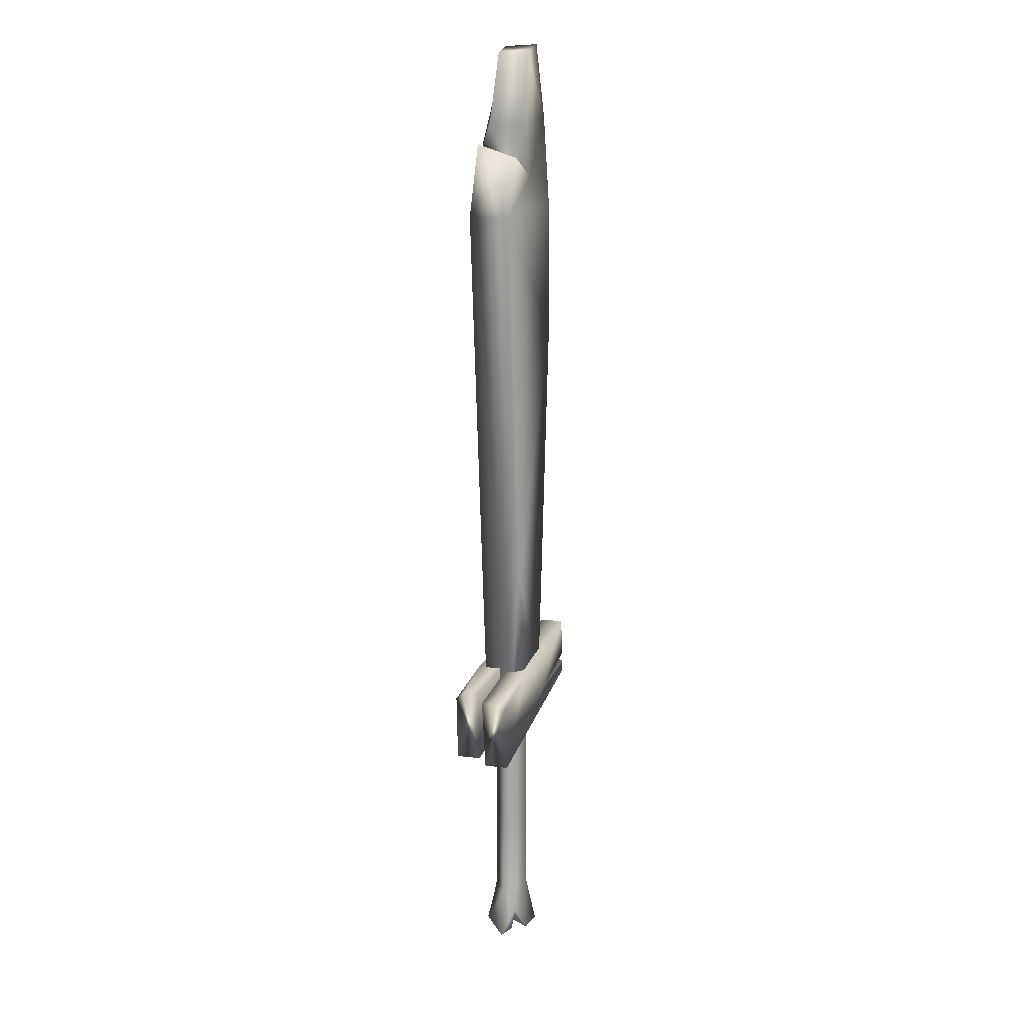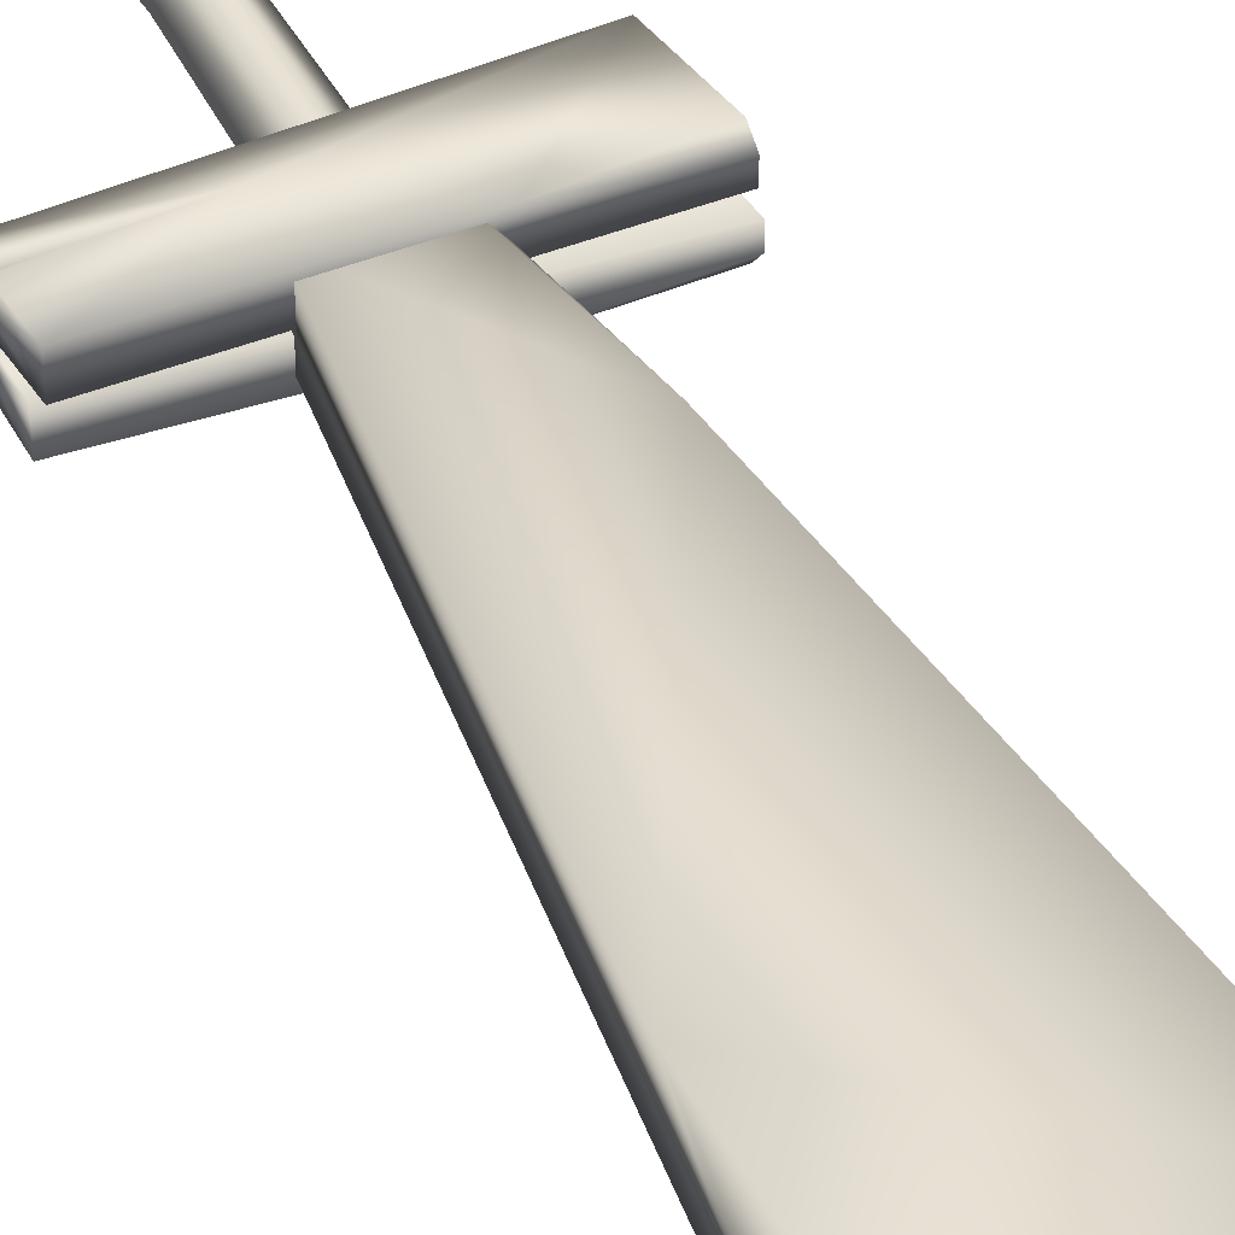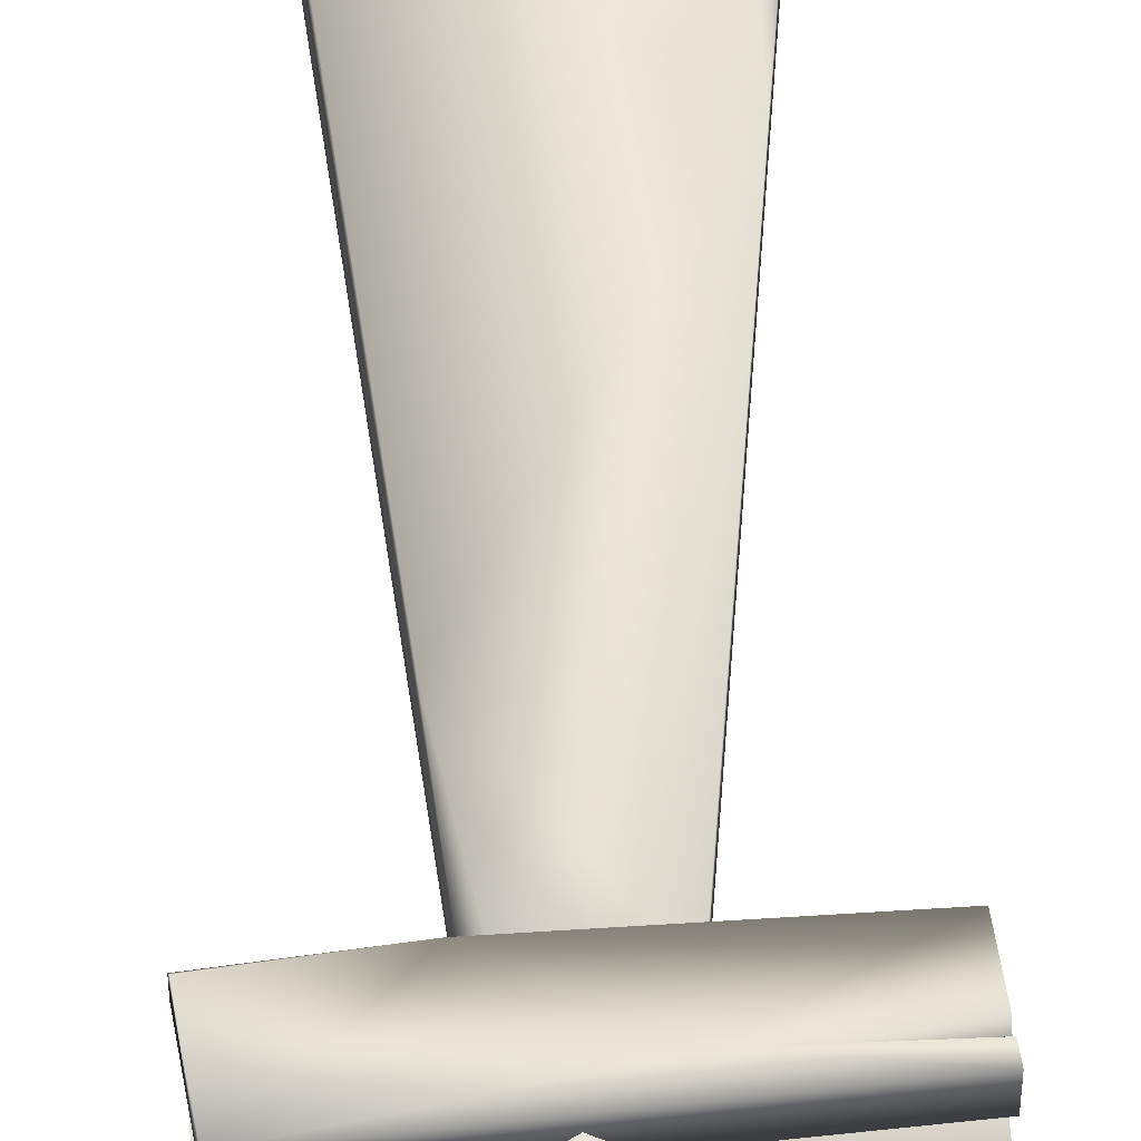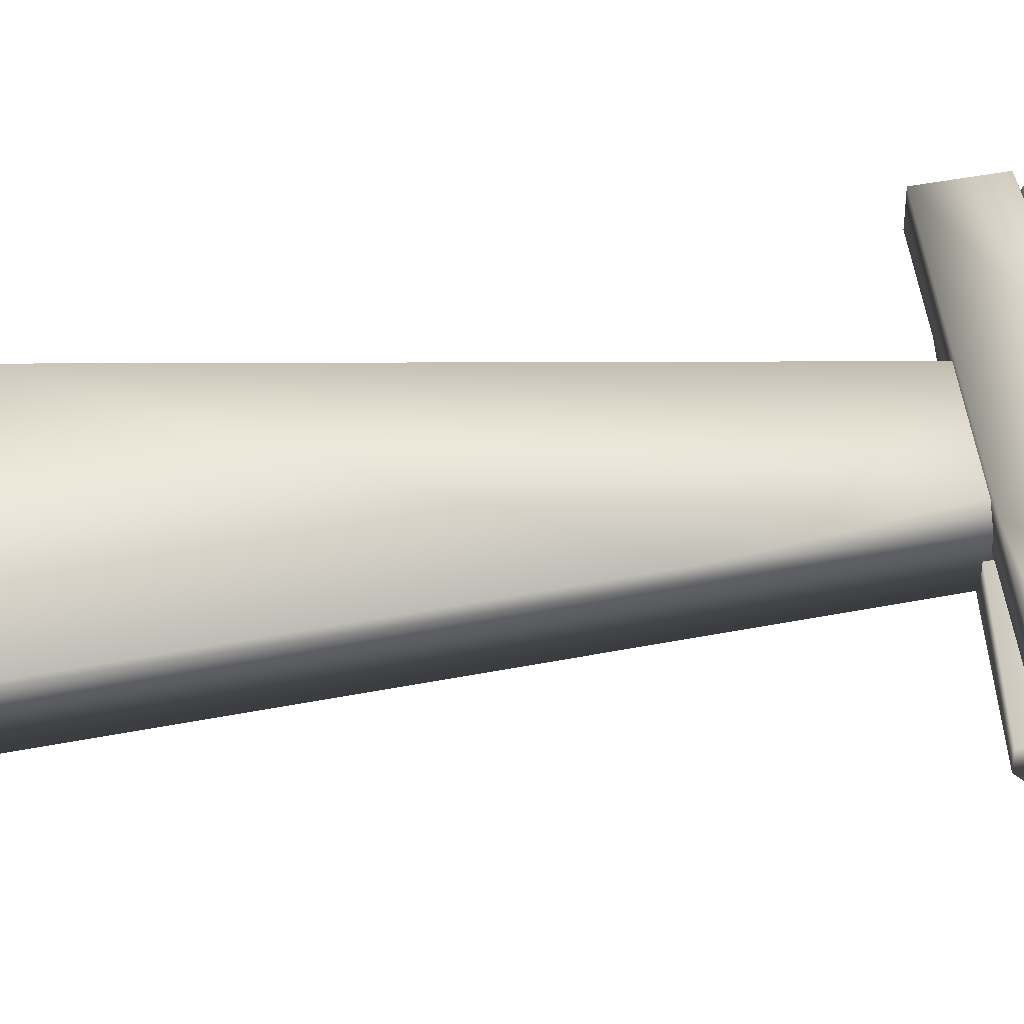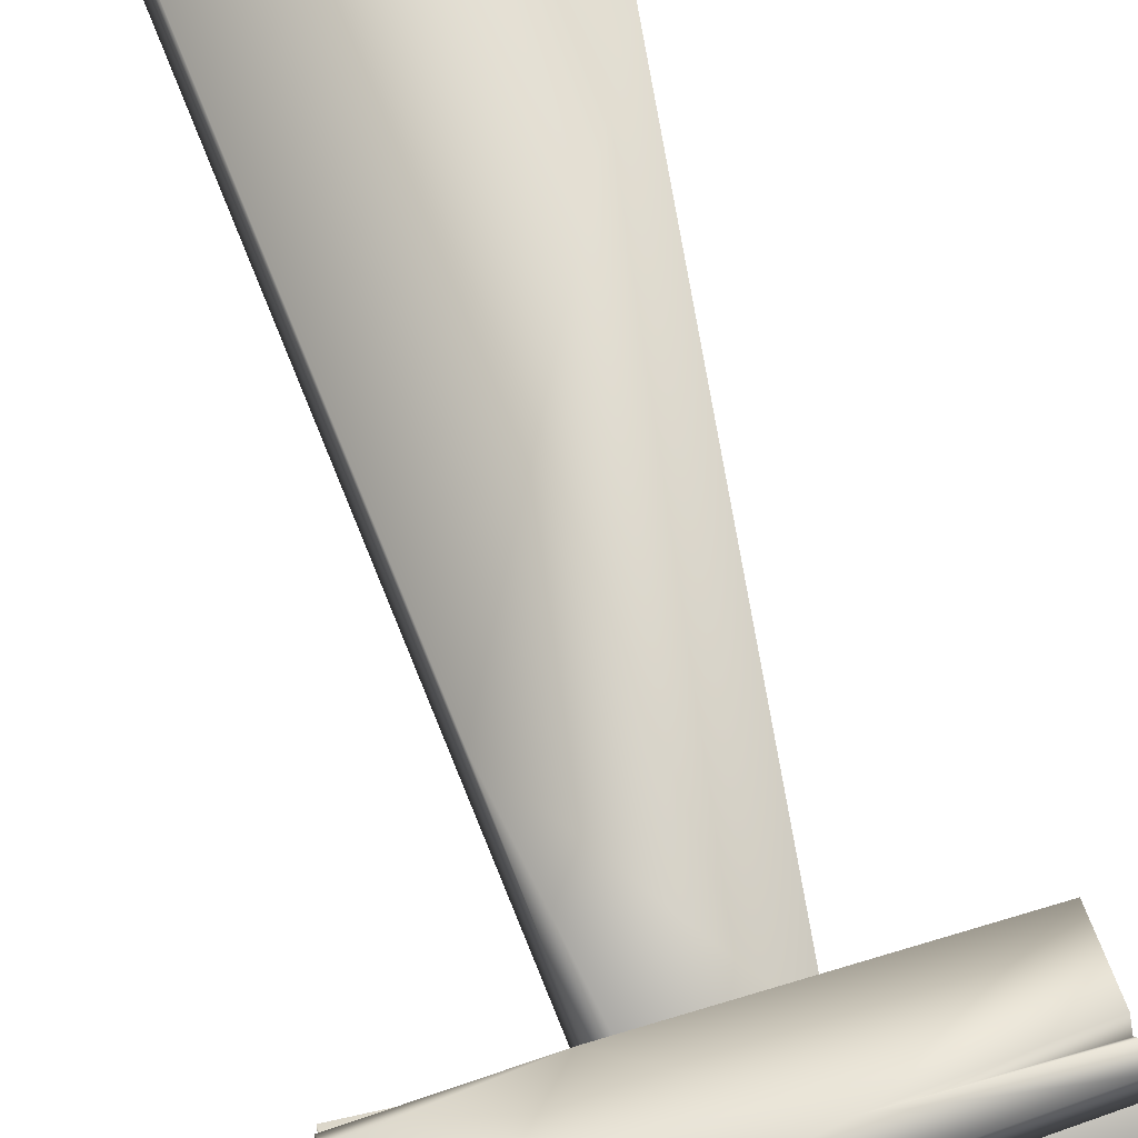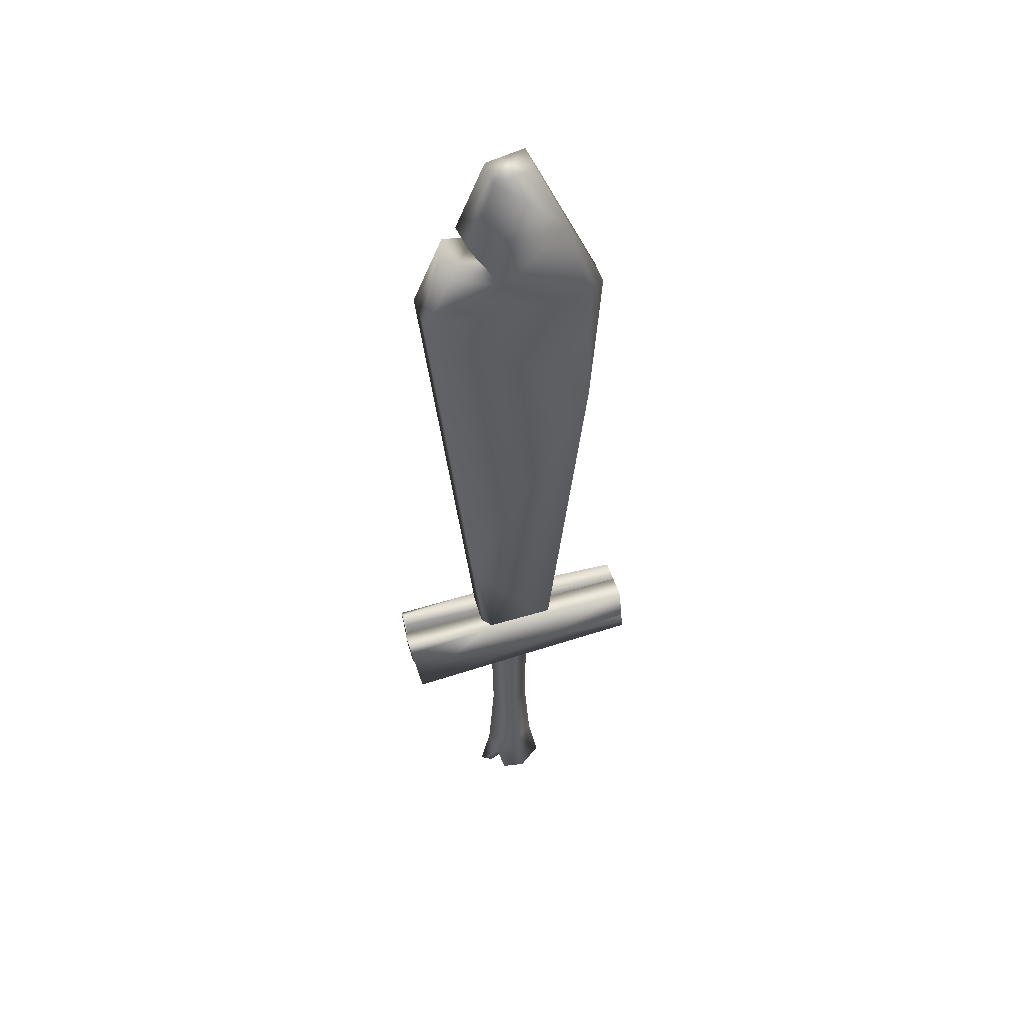
<metadata>
{"format":"obj","ext":"obj","renderer":"f3d","projection":"perspective","resolution":1024,"background":"white","views":[{"elev":15.3,"azim":105.3,"up":"+Z"},{"elev":40.8,"azim":-24.2,"up":"+Y"},{"elev":48.8,"azim":178.2,"up":"+Y"},{"elev":49.1,"azim":83.8,"up":"+Y"},{"elev":65.3,"azim":165.0,"up":"+Y"},{"elev":50.8,"azim":163.5,"up":"+Z"}]}
</metadata>
<code>
g sword_novelty_003
v -0.1592 0.0458 1.377
v -0.1109 0.0459 1.574
v -0.1974 0.01485 1.377
v 0.05028 0.04631 0.291
v 0.07147 0.02134 0.2912
v 0.09879 0.04644 0.5523
v -0.1592 0.0458 1.377
v -0.1974 0.01485 1.377
v -0.1668 0.04579 1.086
v 0.03931 -0.01638 1.714
v 0.09949 -0.01959 1.566
v -0.04169 -0.02257 1.726
v 0.2615 0.05572 0.2975
v 0.2641 0.03485 0.3147
v 0.08273 0.05573 0.3224
v 0.07769 -0.05573 0.3293
v 0.2591 -0.03485 0.3355
v 0.2578 -0.05571 0.3181
v -0.08302 -0.04 0.2899
v 0.1852 -0.03935 1.378
v 0.07147 -0.03968 0.2912
v -0.1974 -0.04034 1.377
v 0.05831 -0.05193 1.502
v 0.1229 -0.03897 1.526
v -0.04169 -0.02257 1.726
v 0.09949 -0.01959 1.566
v 0.03989 0.04644 1.714
v 0.03931 -0.01638 1.714
v -0.04169 -0.02257 1.726
v -0.04211 0.04606 1.73
v 0.1852 0.04668 1.378
v 0.1852 -0.03935 1.378
v 0.1229 -0.03897 1.526
v 0.1278 0.04665 1.499
v -0.04169 -0.02257 1.726
v -0.1974 -0.04034 1.377
v -0.1974 0.01485 1.377
v -0.04211 0.04606 1.73
v -0.1109 0.0459 1.574
v 0.09949 -0.01959 1.566
v 0.0916 0.04862 1.566
v 0.02526 0.04991 1.453
v 0.05831 -0.05193 1.502
v 0.03931 -0.01638 1.714
v 0.03989 0.04644 1.714
v 0.0916 0.04862 1.566
v 0.09949 -0.01959 1.566
v 0.1278 0.04665 1.499
v 0.1229 -0.03897 1.526
v 0.05831 -0.05193 1.502
v 0.02526 0.04991 1.453
v -0.1974 -0.04034 1.377
v -0.1668 0.04579 1.086
v -0.1974 0.01485 1.377
v -0.08302 -0.04 0.2899
v -0.08302 0.04603 0.2899
v 0.05028 0.04631 0.291
v 0.07147 0.02134 0.2912
v 0.07147 -0.03968 0.2912
v 0.1852 -0.03935 1.378
v 0.1852 0.04668 1.378
v 0.09879 0.04644 0.5523
v 0.1278 0.04665 1.499
v 0.02526 0.04991 1.453
v 0.1852 0.04668 1.378
v -0.1592 0.0458 1.377
v -0.1668 0.04579 1.086
v 0.09879 0.04644 0.5523
v -0.08302 0.04603 0.2899
v 0.05028 0.04631 0.291
v -0.1109 0.0459 1.574
v 0.0916 0.04862 1.566
v 0.03989 0.04644 1.714
v -0.04211 0.04606 1.73
v 0.2615 0.05572 0.2975
v 0.08273 0.05573 0.3224
v 0.2402 0.05629 0.1562
v -0.08242 0.05613 0.2274
v -0.282 0.05617 0.2045
v -0.2795 0.05611 0.2307
v -0.2697 0.05589 0.3372
v -0.2777 0.05607 0.2503
v 0.2641 0.005505 0.3147
v 0.2402 0.006149 0.1562
v -0.2697 0.005745 0.3372
v -0.282 0.006027 0.2045
v -0.2697 0.05589 0.3372
v -0.2794 0.03088 0.2415
v -0.2777 0.05607 0.2503
v -0.2697 0.005745 0.3372
v 0.08273 0.05573 0.3224
v 0.2641 0.005505 0.3147
v 0.2641 0.03485 0.3147
v 0.2402 0.006149 0.1562
v 0.2615 0.05572 0.2975
v 0.2402 0.05629 0.1562
v -0.282 0.05617 0.2045
v -0.282 0.006027 0.2045
v -0.2795 0.05611 0.2307
v -0.08242 0.05613 0.2274
v -0.2794 0.03088 0.2415
v -0.2795 0.05611 0.2307
v -0.2777 0.05607 0.2503
v 0.009985 -0.05519 -0.3455
v -0.004385 -0.02513 -0.3526
v -0.00305 -0.04078 -0.2746
v -0.02625 -0.04383 -0.3552
v 0.02642 0.04445 -0.3507
v -0.0004501 -0.005178 -0.3464
v 0.03839 0.0199 -0.3028
v 0.05492 0.01715 -0.3439
v 0.07741 -0.002382 -0.3538
v 0.03839 0.0199 -0.3028
v 0.05492 0.01715 -0.3439
v 0.05511 0.0004597 -0.2495
v 0.009985 -0.05519 -0.3455
v -0.00305 -0.04078 -0.2746
v -0.000988 -0.03565 -0.2474
v -0.05709 0.0004597 -0.2495
v -0.02625 -0.04383 -0.3552
v -0.07759 0.005905 -0.3627
v -0.02271 0.05423 -0.3471
v -0.009277 0.03621 -0.2462
v 0.02642 0.04445 -0.3507
v 0.03839 0.0199 -0.3028
v -0.000988 -0.03565 -0.05696
v -0.04325 0.0004597 -0.05952
v -0.000988 0.03657 -0.05696
v 0.04128 0.0004597 -0.05952
v 0.0462 0.0004616 0.2245
v -0.000988 -0.03565 0.2253
v -0.000988 0.03657 0.2253
v -0.04817 0.0004616 0.2245
v -0.02271 0.05423 -0.3471
v -0.0004501 -0.005178 -0.3464
v 0.02642 0.04445 -0.3507
v -0.07759 0.005905 -0.3627
v -0.004385 -0.02513 -0.3526
v -0.02625 -0.04383 -0.3552
v 0.07741 -0.002382 -0.3538
v 0.05492 0.01715 -0.3439
v 0.009985 -0.05519 -0.3455
v 0.2474 -0.05629 0.1756
v 0.07769 -0.05573 0.3293
v 0.2578 -0.05571 0.3181
v -0.07975 -0.05613 0.2221
v -0.2749 -0.05589 0.3173
v -0.2762 -0.05607 0.23
v -0.277 -0.05617 0.184
v -0.2765 -0.05611 0.2103
v -0.2749 -0.005745 0.3173
v 0.2474 -0.006149 0.1756
v 0.2591 -0.005501 0.3355
v -0.277 -0.006027 0.184
v -0.2749 -0.05589 0.3173
v -0.2762 -0.05607 0.23
v -0.2773 -0.03088 0.2211
v -0.2749 -0.005745 0.3173
v 0.07769 -0.05573 0.3293
v 0.2591 -0.03485 0.3355
v 0.2591 -0.005501 0.3355
v 0.2474 -0.006149 0.1756
v 0.2578 -0.05571 0.3181
v 0.2474 -0.05629 0.1756
v -0.277 -0.05617 0.184
v -0.277 -0.006027 0.184
v -0.2765 -0.05611 0.2103
v -0.2765 -0.05611 0.2103
v -0.2773 -0.03088 0.2211
v -0.07975 -0.05613 0.2221
v -0.2762 -0.05607 0.23
g sword_novelty_003_0
f 3 2 1
f 6 5 4
f 9 8 7
f 12 11 10
f 15 14 13
f 18 17 16
f 21 20 19
f 20 22 19
f 23 22 20
f 23 20 24
f 22 23 25
f 26 25 23
f 29 28 27
f 30 29 27
f 33 32 31
f 34 33 31
f 37 36 35
f 35 38 37
f 38 39 37
f 42 41 40
f 43 42 40
f 46 45 44
f 47 46 44
f 50 49 48
f 51 50 48
f 54 53 52
f 53 55 52
f 55 53 56
f 55 56 57
f 55 57 58
f 58 59 55
f 60 59 58
f 58 61 60
f 58 62 61
f 65 64 63
f 66 64 65
f 65 67 66
f 68 67 65
f 67 68 69
f 69 68 70
f 71 64 66
f 64 71 72
f 72 71 73
f 73 71 74
f 77 76 75
f 76 77 78
f 78 77 79
f 80 78 79
f 76 78 81
f 81 78 82
f 85 84 83
f 86 84 85
f 89 88 87
f 88 90 87
f 91 87 90
f 91 90 92
f 92 93 91
f 94 93 92
f 93 94 95
f 95 94 96
f 97 96 94
f 90 88 98
f 98 97 94
f 98 88 97
f 88 99 97
f 102 101 100
f 100 101 103
f 106 105 104
f 105 106 107
f 110 109 108
f 109 110 111
f 114 113 112
f 112 113 115
f 115 116 112
f 116 115 117
f 117 115 118
f 119 117 118
f 119 120 117
f 120 119 121
f 119 122 121
f 122 119 123
f 123 124 122
f 124 123 125
f 125 123 115
f 118 115 126
f 119 118 127
f 118 126 127
f 123 119 128
f 119 127 128
f 115 123 129
f 115 129 126
f 123 128 129
f 129 130 126
f 130 129 128
f 130 131 126
f 126 131 127
f 132 130 128
f 132 128 127
f 131 133 127
f 133 132 127
f 136 135 134
f 134 135 137
f 138 137 135
f 137 138 139
f 140 138 135
f 140 135 141
f 142 138 140
f 145 144 143
f 146 143 144
f 147 146 144
f 148 146 147
f 143 146 149
f 146 150 149
f 153 152 151
f 151 152 154
f 157 156 155
f 158 157 155
f 158 155 159
f 158 159 160
f 160 161 158
f 161 160 162
f 163 162 160
f 164 162 163
f 164 165 162
f 166 157 158
f 165 166 162
f 157 166 165
f 167 157 165
f 170 169 168
f 171 169 170

</code>
